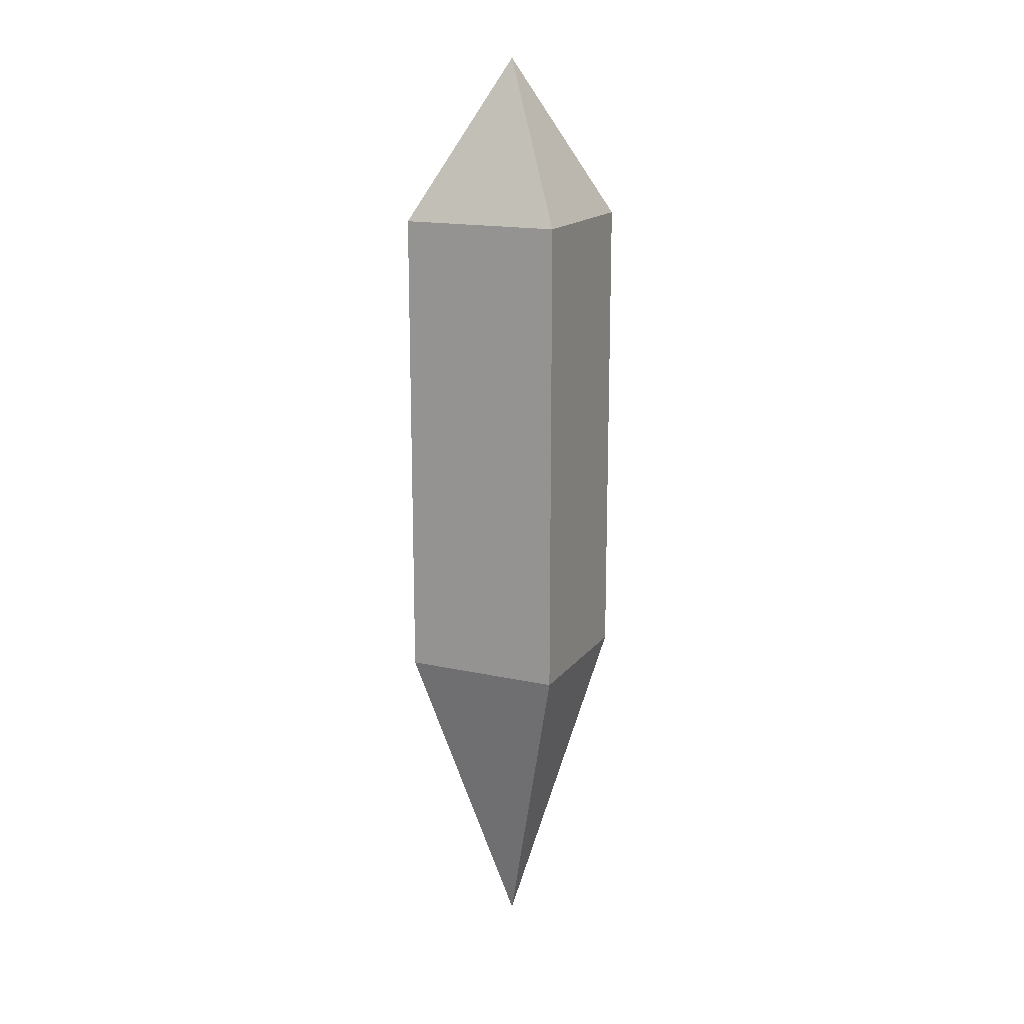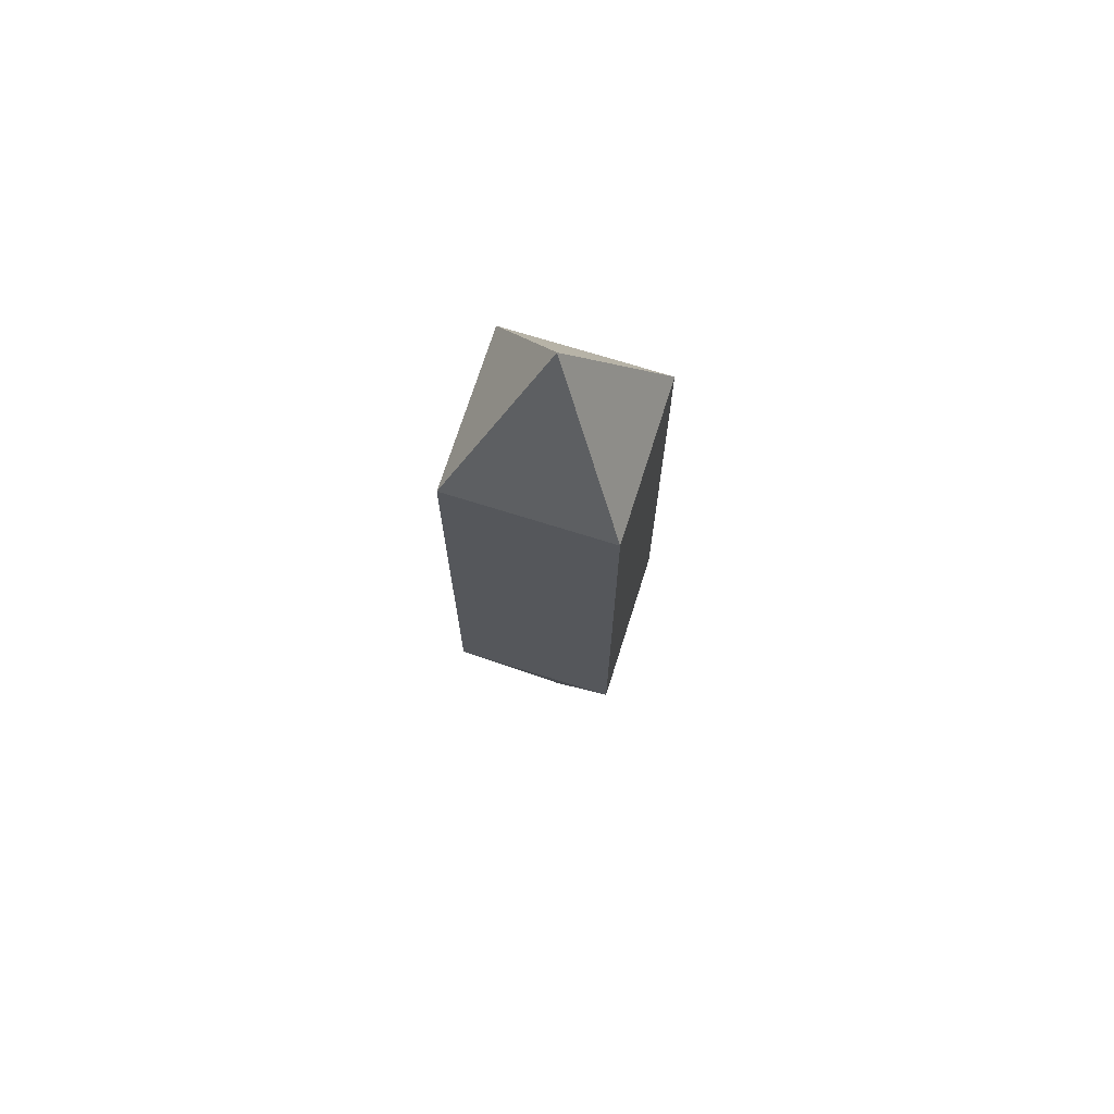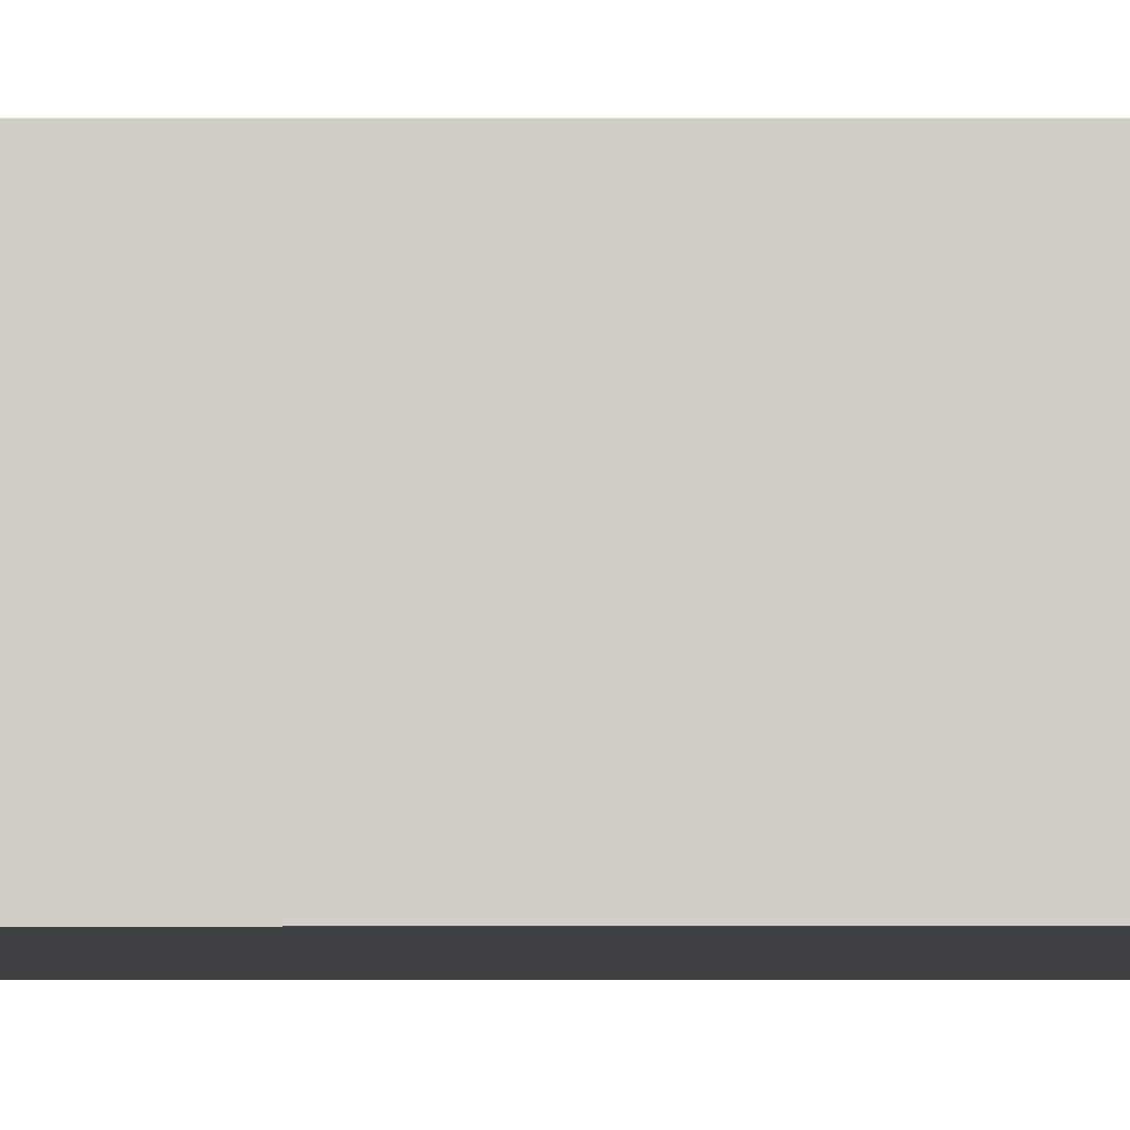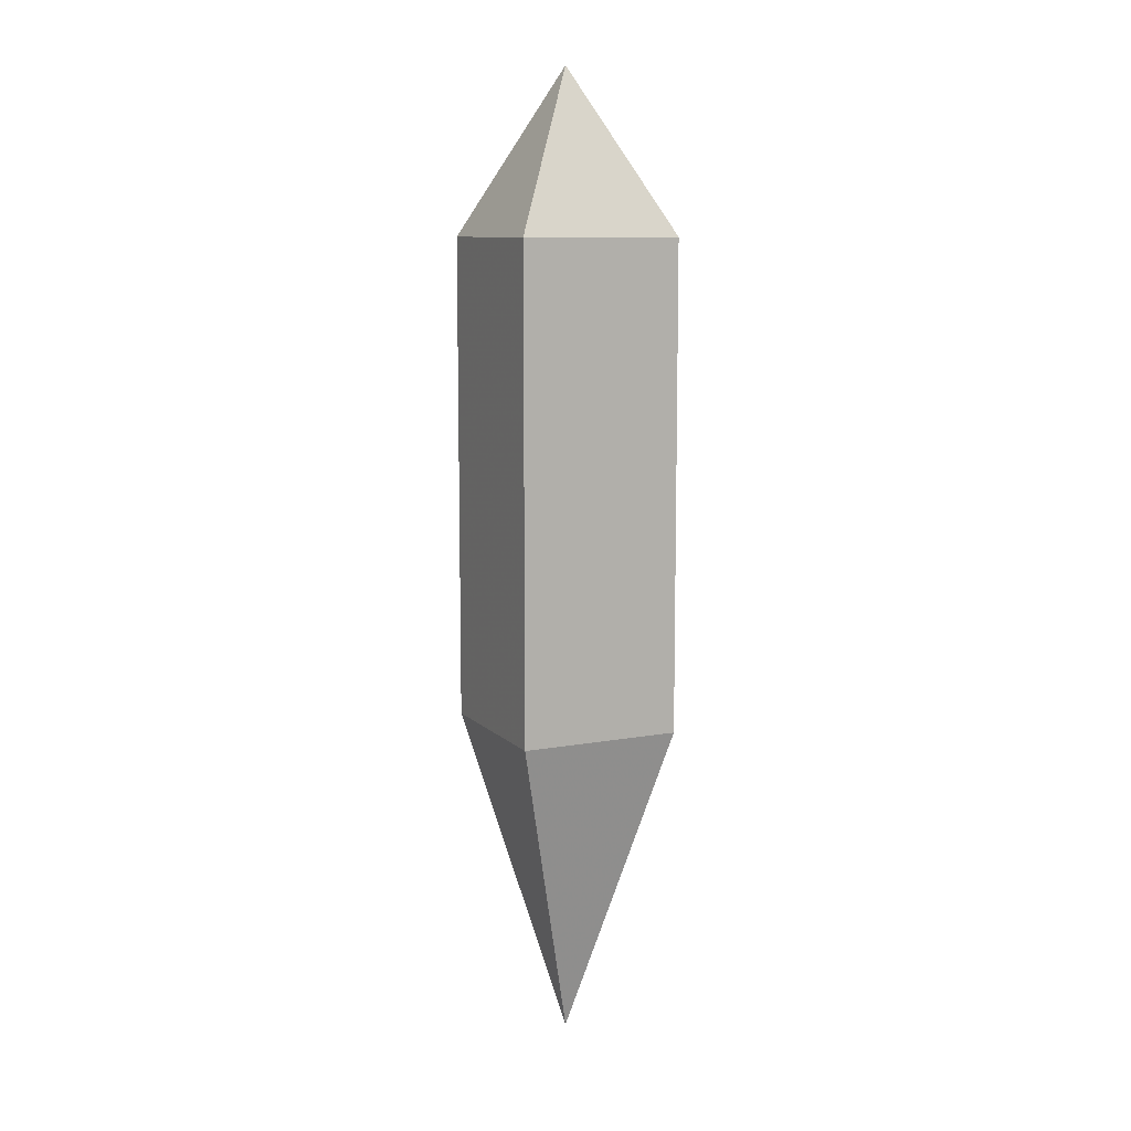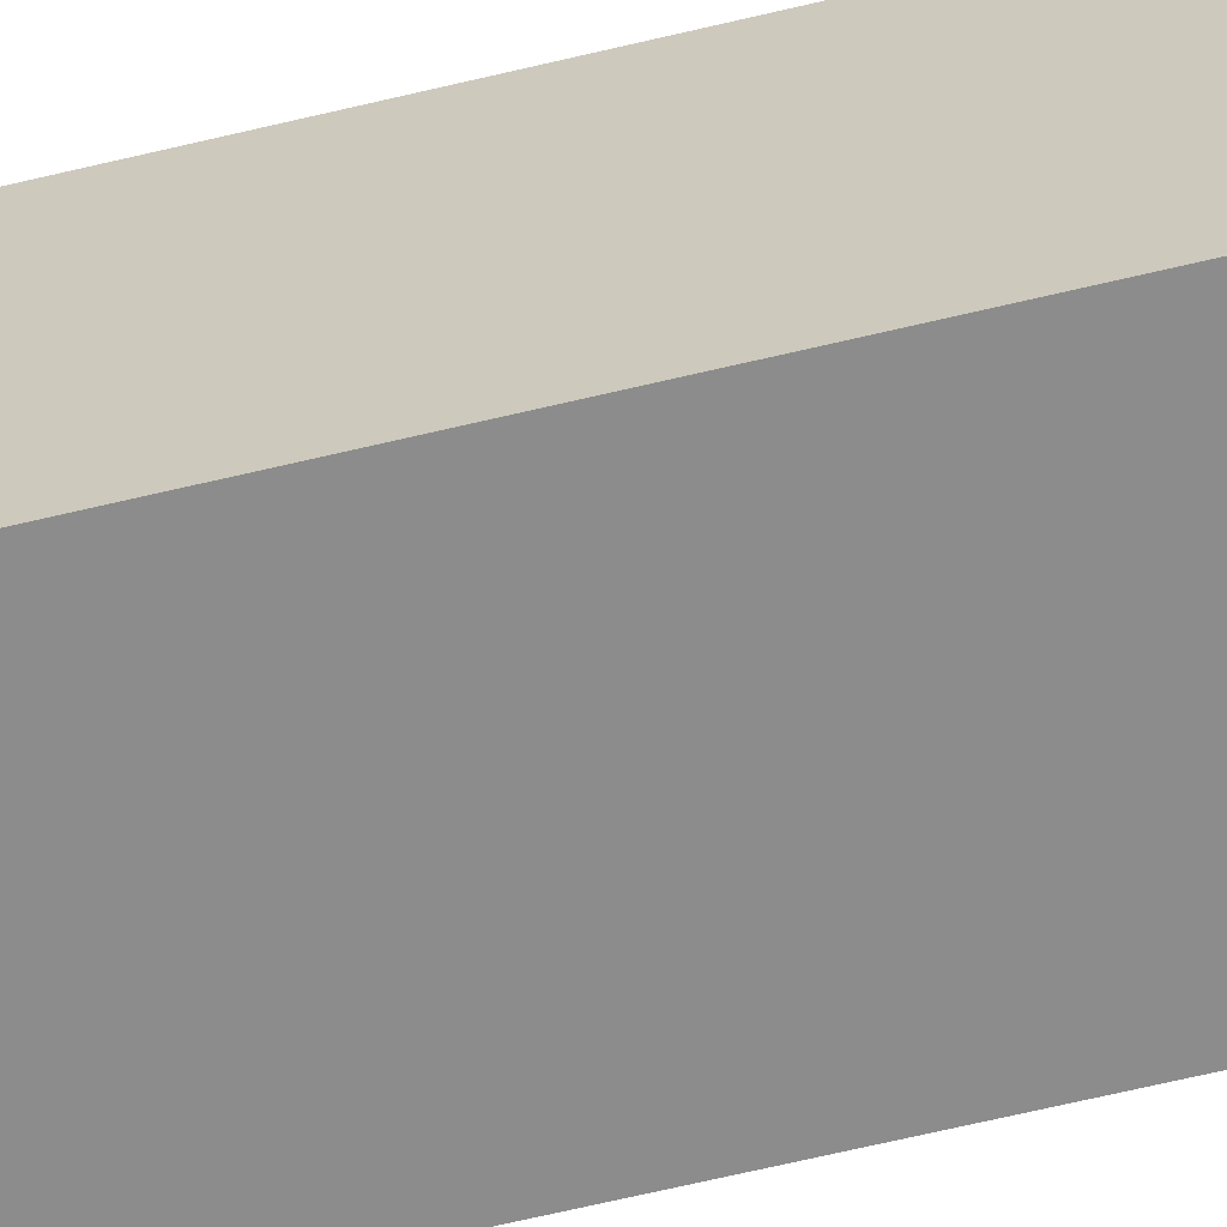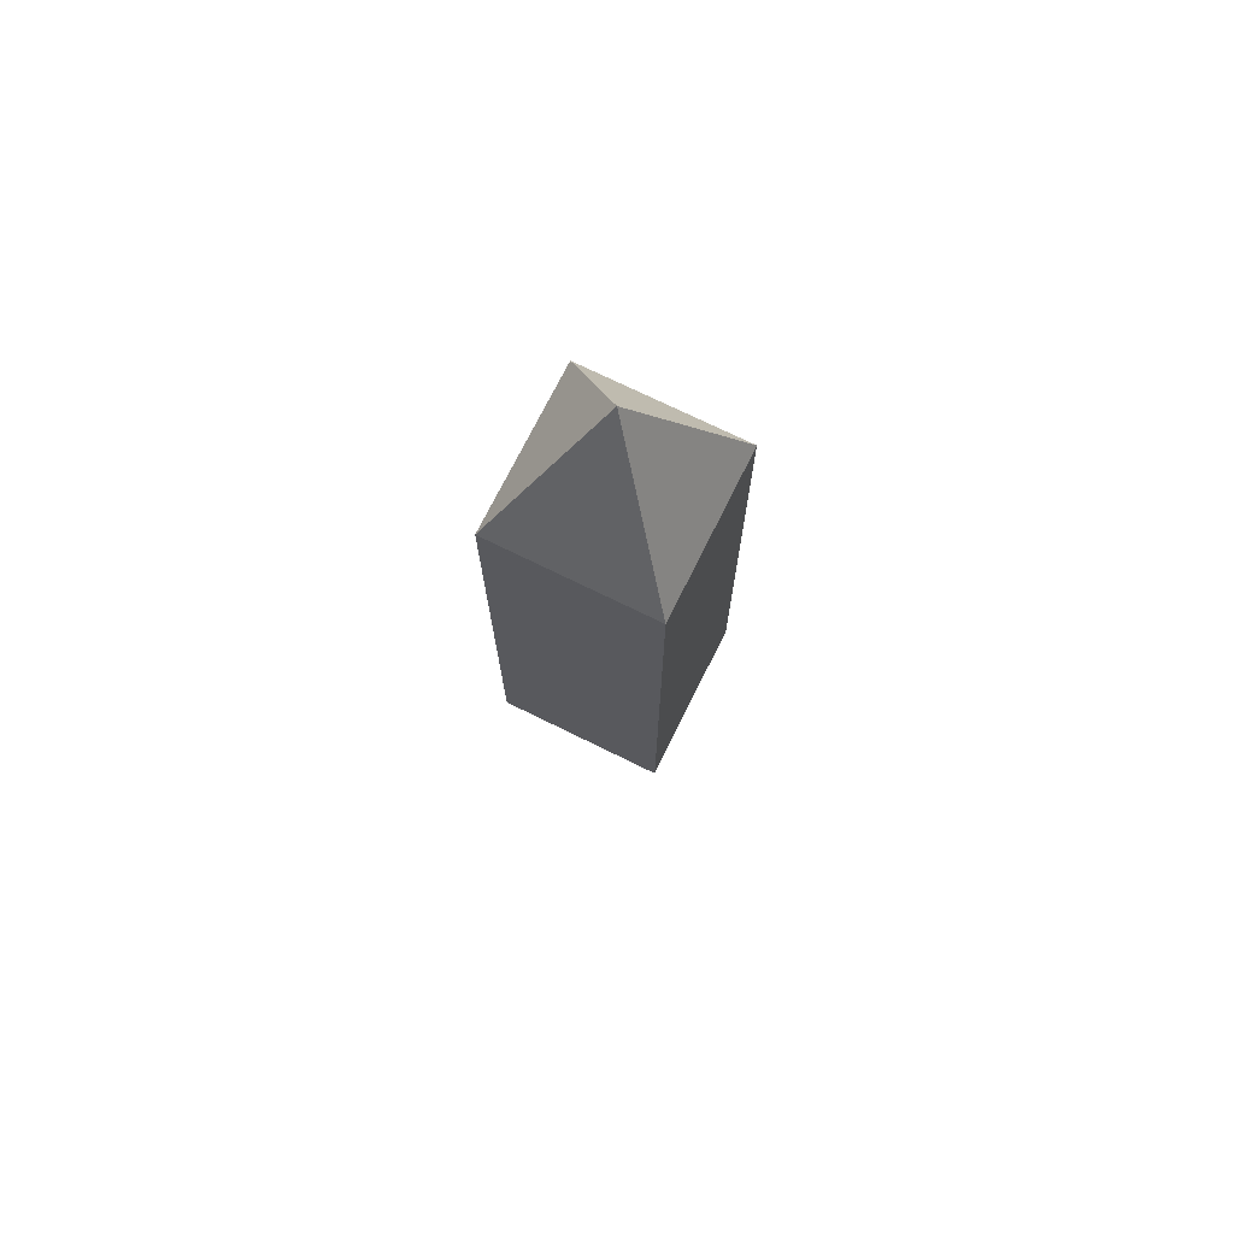
<metadata>
{"format":"obj","ext":"obj","renderer":"f3d","projection":"perspective","resolution":1024,"background":"white","views":[{"elev":16.3,"azim":-65.5,"up":"+Z"},{"elev":71.0,"azim":-162.5,"up":"+Z"},{"elev":-6.3,"azim":-89.9,"up":"+Y"},{"elev":9.9,"azim":64.8,"up":"+Z"},{"elev":-64.3,"azim":-76.3,"up":"+Y"},{"elev":72.4,"azim":116.3,"up":"+Z"}]}
</metadata>
<code>
o Cube
v 0.1 -0.1 -0.28
v 0.1 -0.1 0.32
v -0.1 -0.1 0.32
v -0.1 -0.1 -0.28
v 0.1 0.1 -0.28
v 0.1 0.1 0.32
v -0.1 0.1 0.32
v -0.1 0.1 -0.28
v -0 -0 0.52
v 0 0 -0.68
f 1 2 3 4
f 5 8 7 6
f 1 5 6 2
f 3 7 8 4
f 7 3 9
f 6 7 9
f 3 2 9
f 2 6 9
f 4 8 10
f 5 1 10
f 8 5 10
f 1 4 10

</code>
